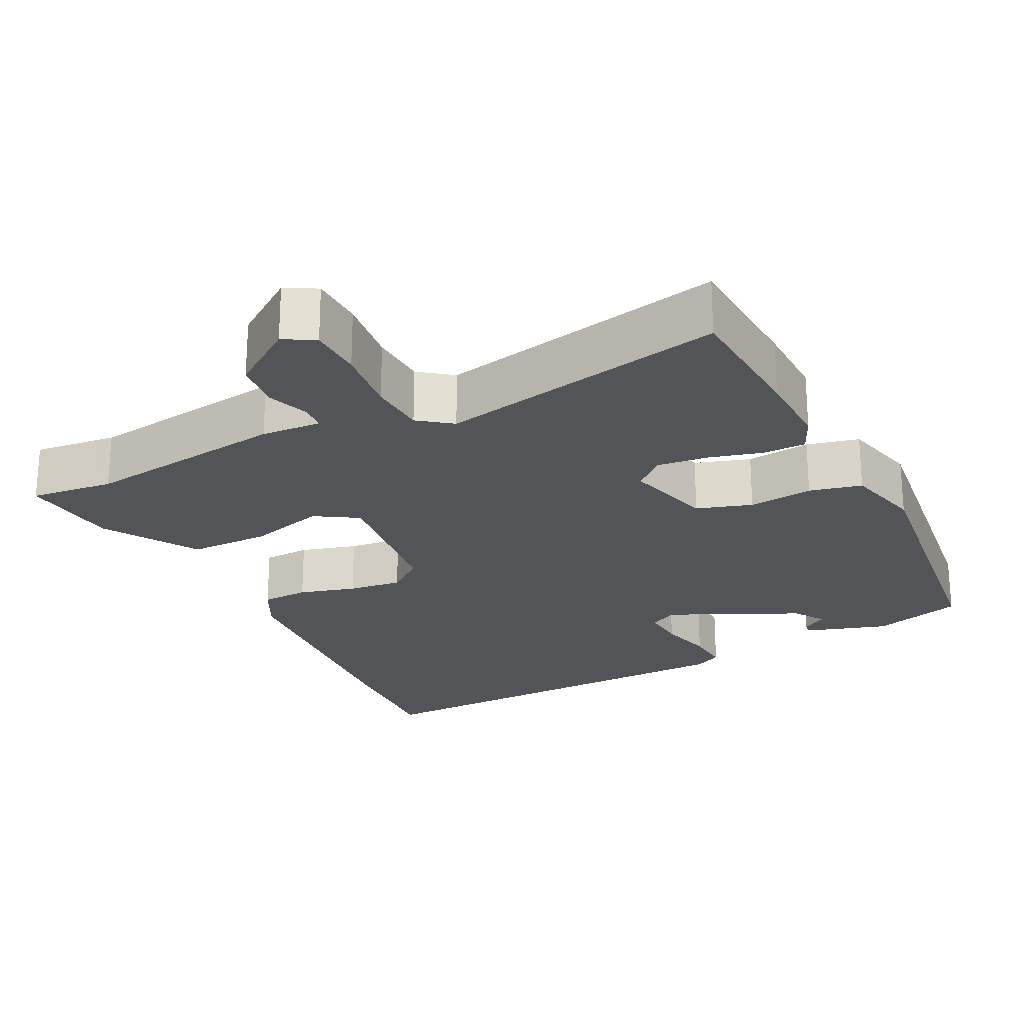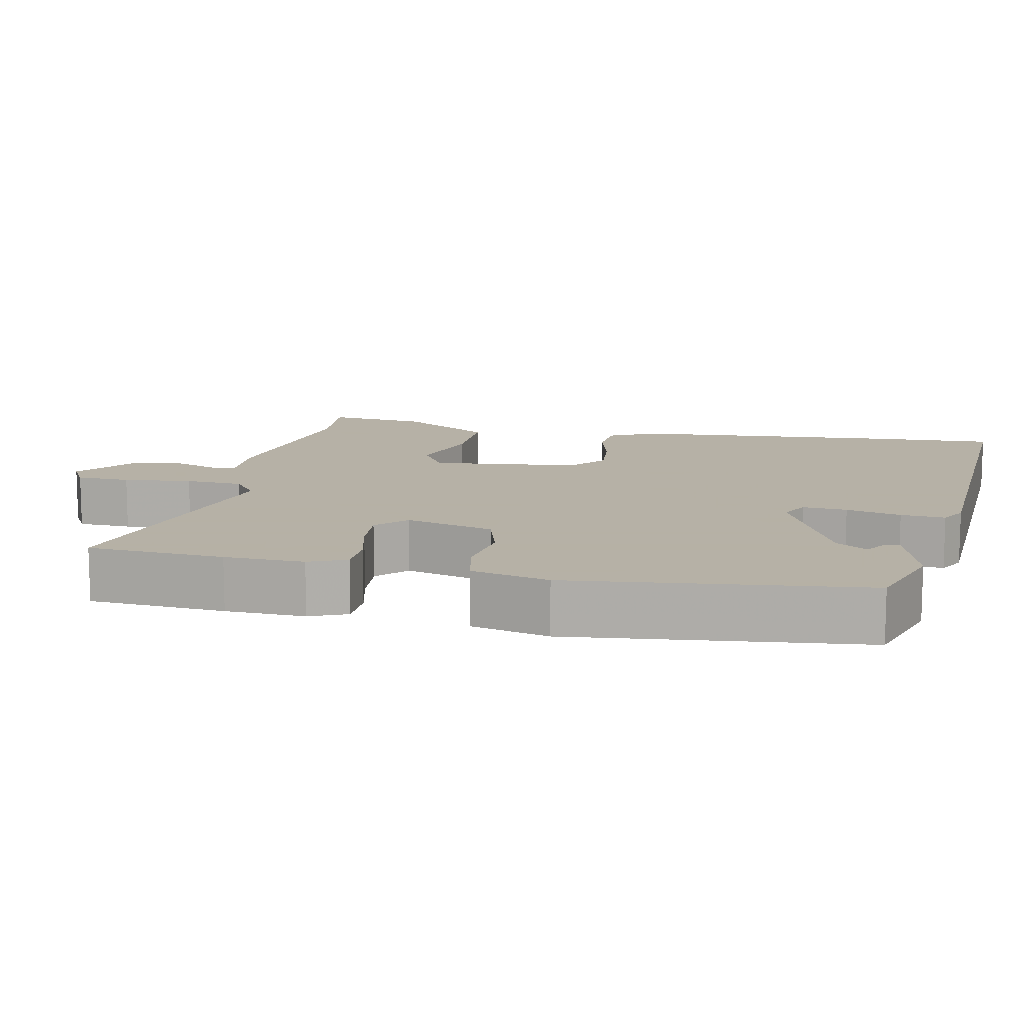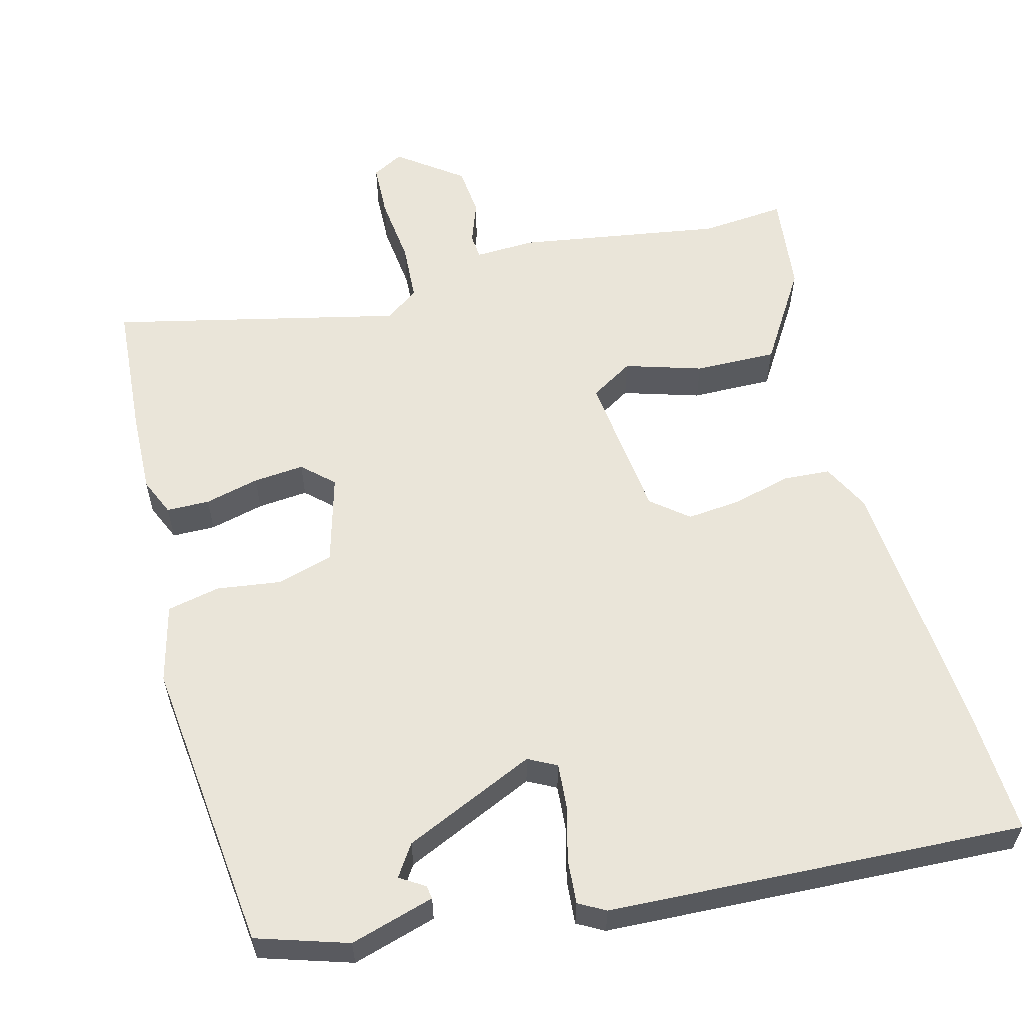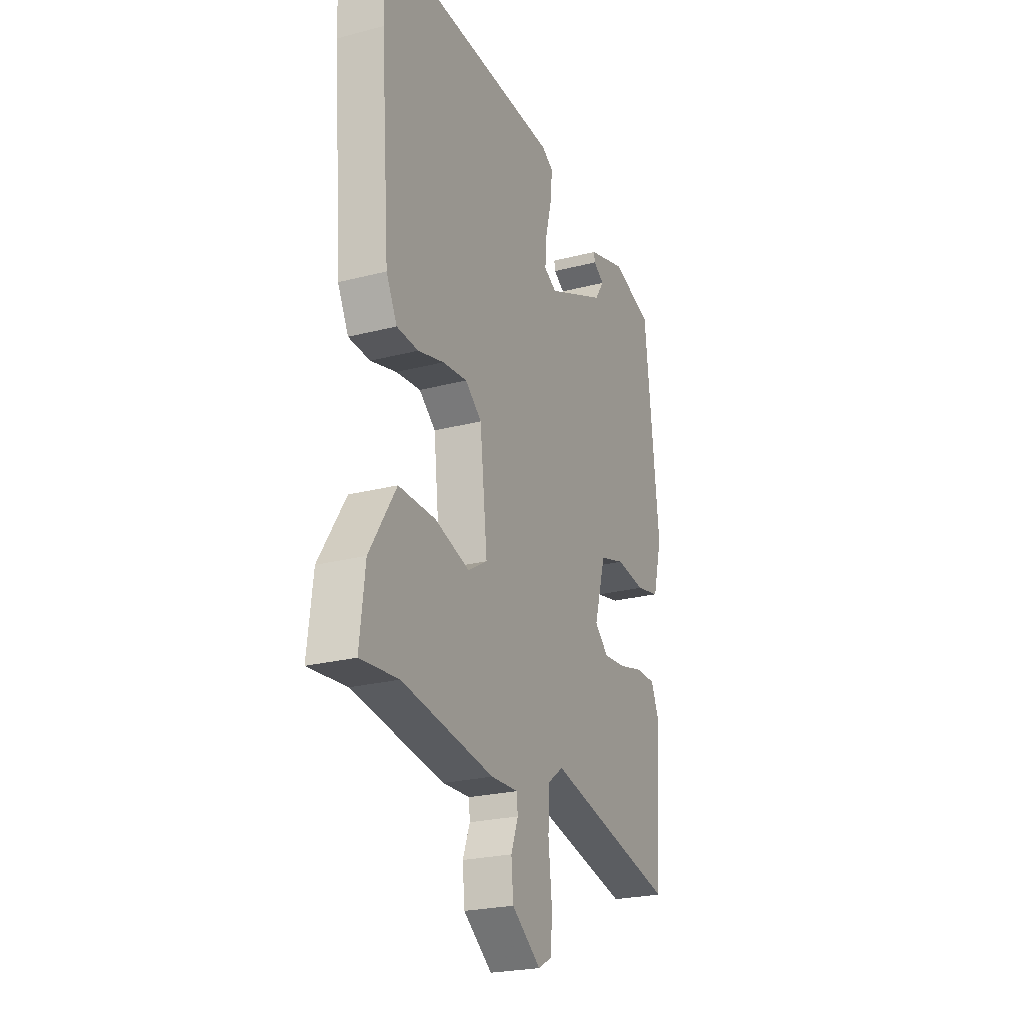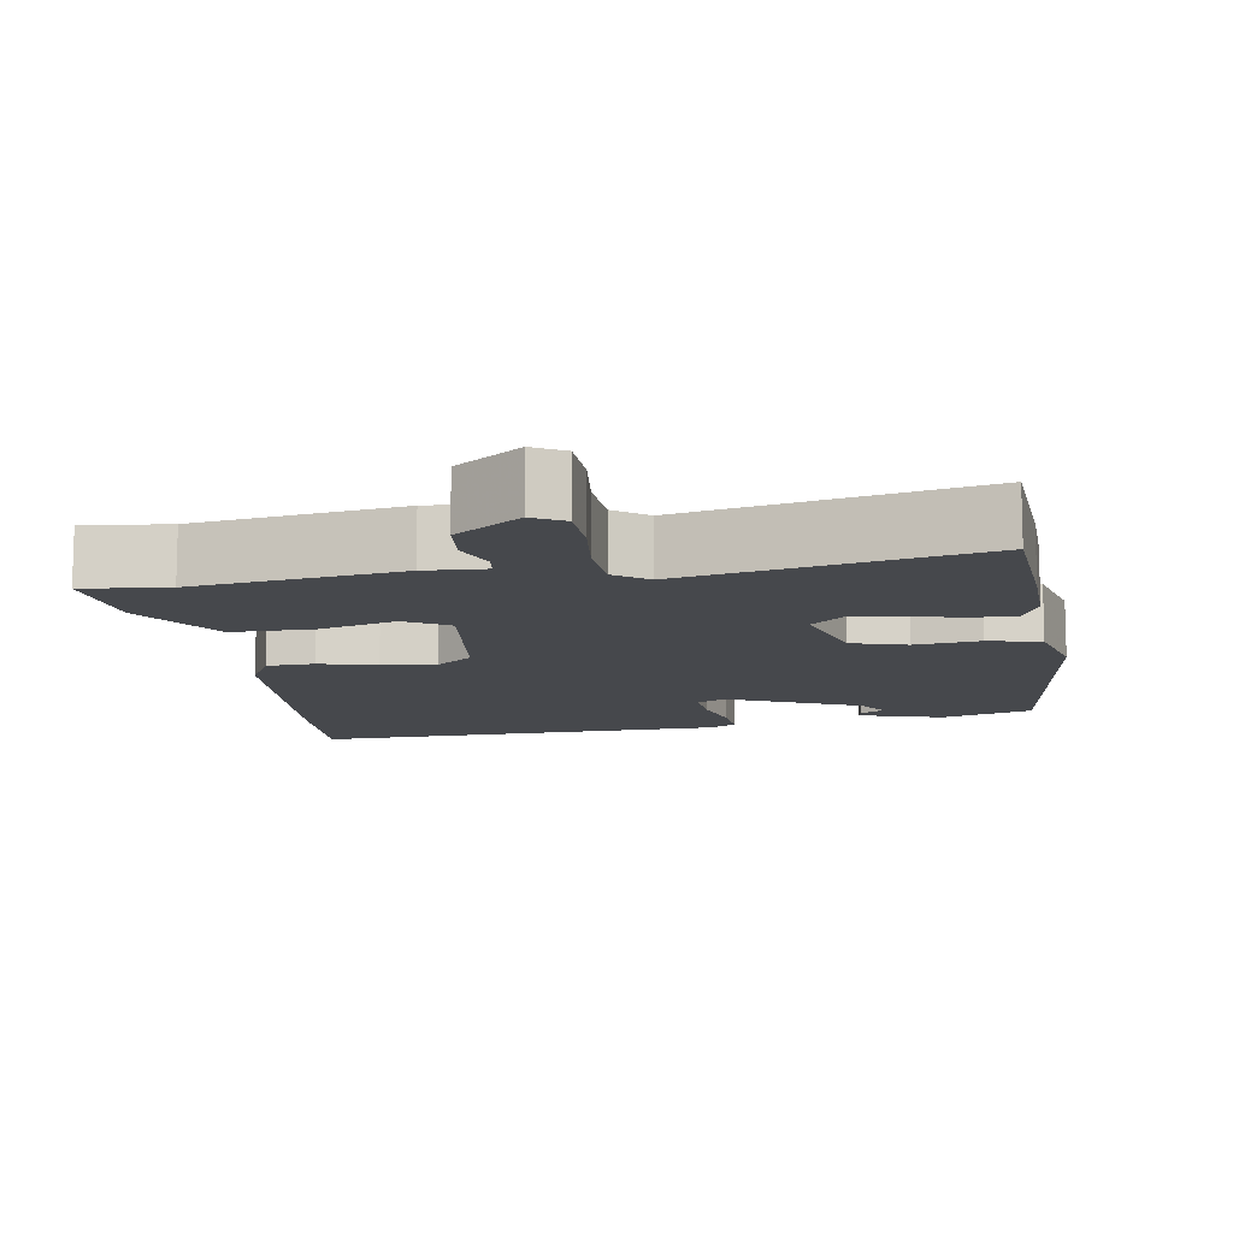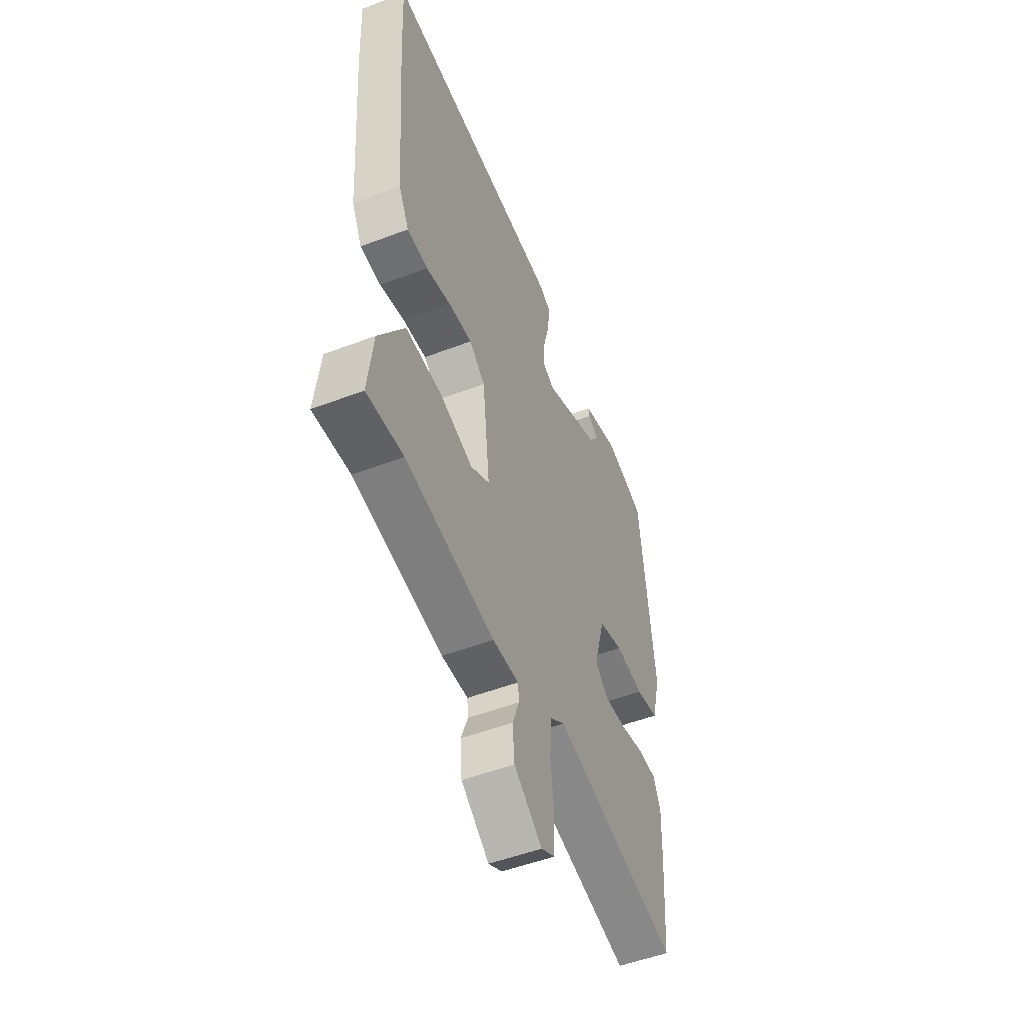
<metadata>
{"format":"obj","ext":"obj","renderer":"f3d","projection":"perspective","resolution":1024,"background":"white","views":[{"elev":-23.4,"azim":-154.3,"up":"+Y"},{"elev":12.1,"azim":-78.3,"up":"+Y"},{"elev":58.2,"azim":-14.8,"up":"+Y"},{"elev":-23.9,"azim":113.5,"up":"+Z"},{"elev":-11.4,"azim":-171.5,"up":"+Y"},{"elev":-51.5,"azim":112.5,"up":"+Z"}]}
</metadata>
<code>
v 0.518 0.07 -0.502
v 0.405 0.07 -0.492
v 0.131 0.07 -0.536
v 0.05 0.07 -0.533
v 0.047 0.07 -0.567
v 0.068 0.07 -0.624
v 0.062 0.07 -0.691
v -0.024 0.07 -0.755
v -0.066 0.07 -0.732
v -0.069 0.07 -0.659
v -0.059 0.07 -0.566
v -0.064 0.07 -0.488
v -0.109 0.07 -0.455
v -0.497 0.07 -0.545
v -0.511 0.07 -0.36
v -0.515 0.07 -0.252
v -0.493 0.07 -0.201
v -0.435 0.07 -0.2
v -0.362 0.07 -0.218
v -0.294 0.07 -0.224
v -0.253 0.07 -0.186
v -0.287 0.07 -0.066
v -0.362 0.07 -0.044
v -0.449 0.07 -0.056
v -0.52 0.07 -0.041
v -0.547 0.07 0.064
v -0.504 0.07 0.461
v -0.382 0.07 0.5
v -0.269 0.07 0.467
v -0.272 0.07 0.449
v -0.305 0.07 0.428
v -0.277 0.07 0.386
v -0.1 0.07 0.307
v -0.062 0.07 0.327
v -0.067 0.07 0.387
v -0.086 0.07 0.461
v -0.091 0.07 0.521
v -0.055 0.07 0.541
v 0.503 0.07 0.568
v 0.496 0.07 0.403
v 0.469 0.07 0.041
v 0.437 0.07 -0.023
v 0.373 0.07 -0.027
v 0.296 0.07 -0.007
v 0.223 0.07 0
v 0.174 0.07 -0.04
v 0.152 0.07 -0.24
v 0.21 0.07 -0.275
v 0.313 0.07 -0.243
v 0.423 0.07 -0.241
v 0.502 0.07 -0.367
v 0.518 0 -0.502
v 0.405 0 -0.492
v 0.131 0 -0.536
v 0.05 0 -0.533
v 0.047 0 -0.567
v 0.068 0 -0.624
v 0.062 0 -0.691
v -0.024 0 -0.755
v -0.066 0 -0.732
v -0.069 0 -0.659
v -0.059 0 -0.566
v -0.064 0 -0.488
v -0.109 0 -0.455
v -0.497 0 -0.545
v -0.511 0 -0.36
v -0.515 0 -0.252
v -0.493 0 -0.201
v -0.435 0 -0.2
v -0.362 0 -0.218
v -0.294 0 -0.224
v -0.253 0 -0.186
v -0.287 0 -0.066
v -0.362 0 -0.044
v -0.449 0 -0.056
v -0.52 0 -0.041
v -0.547 0 0.064
v -0.504 0 0.461
v -0.382 0 0.5
v -0.269 0 0.467
v -0.272 0 0.449
v -0.305 0 0.428
v -0.277 0 0.386
v -0.1 0 0.307
v -0.062 0 0.327
v -0.067 0 0.387
v -0.086 0 0.461
v -0.091 0 0.521
v -0.055 0 0.541
v 0.503 0 0.568
v 0.496 0 0.403
v 0.469 0 0.041
v 0.437 0 -0.023
v 0.373 0 -0.027
v 0.296 0 -0.007
v 0.223 0 0
v 0.174 0 -0.04
v 0.152 0 -0.24
v 0.21 0 -0.275
v 0.313 0 -0.243
v 0.423 0 -0.241
v 0.502 0 -0.367
f 51 1 2
f 50 51 2
f 49 50 2
f 48 49 2
f 2 3 4
f 48 2 4
f 47 48 4
f 46 47 4
f 42 43 44
f 41 42 44
f 40 41 44
f 39 40 44
f 38 39 44
f 37 38 44
f 36 37 44
f 35 36 44
f 34 35 44 45
f 33 34 45 46
f 29 30 31
f 28 29 31
f 27 28 31
f 27 31 32
f 26 27 32
f 25 26 32
f 24 25 32
f 23 24 32
f 32 33 46
f 23 32 46
f 22 23 46
f 17 18 19
f 16 17 19
f 15 16 19
f 14 15 19
f 13 14 19
f 12 13 19 20
f 9 10 11
f 8 9 11
f 7 8 11
f 6 7 11
f 5 6 11
f 4 5 11 12
f 46 4 12
f 22 46 12
f 21 22 12
f 12 20 21
f 53 52 102
f 53 102 101
f 53 101 100
f 53 100 99
f 55 54 53
f 55 53 99
f 55 99 98
f 55 98 97
f 95 94 93
f 95 93 92
f 95 92 91
f 95 91 90
f 95 90 89
f 95 89 88
f 95 88 87
f 95 87 86
f 96 95 86 85
f 97 96 85 84
f 82 81 80
f 82 80 79
f 82 79 78
f 83 82 78
f 83 78 77
f 83 77 76
f 83 76 75
f 83 75 74
f 97 84 83
f 97 83 74
f 97 74 73
f 70 69 68
f 70 68 67
f 70 67 66
f 70 66 65
f 70 65 64
f 71 70 64 63
f 62 61 60
f 62 60 59
f 62 59 58
f 62 58 57
f 62 57 56
f 63 62 56 55
f 63 55 97
f 63 97 73
f 63 73 72
f 72 71 63
f 1 52 53 2
f 2 53 54 3
f 3 54 55 4
f 4 55 56 5
f 5 56 57 6
f 6 57 58 7
f 7 58 59 8
f 8 59 60 9
f 9 60 61 10
f 10 61 62 11
f 11 62 63 12
f 12 63 64 13
f 13 64 65 14
f 14 65 66 15
f 15 66 67 16
f 16 67 68 17
f 17 68 69 18
f 18 69 70 19
f 19 70 71 20
f 20 71 72 21
f 21 72 73 22
f 22 73 74 23
f 23 74 75 24
f 24 75 76 25
f 25 76 77 26
f 26 77 78 27
f 27 78 79 28
f 28 79 80 29
f 29 80 81 30
f 30 81 82 31
f 31 82 83 32
f 32 83 84 33
f 33 84 85 34
f 34 85 86 35
f 35 86 87 36
f 36 87 88 37
f 37 88 89 38
f 38 89 90 39
f 39 90 91 40
f 40 91 92 41
f 41 92 93 42
f 42 93 94 43
f 43 94 95 44
f 44 95 96 45
f 45 96 97 46
f 46 97 98 47
f 47 98 99 48
f 48 99 100 49
f 49 100 101 50
f 50 101 102 51
f 51 102 52 1

</code>
